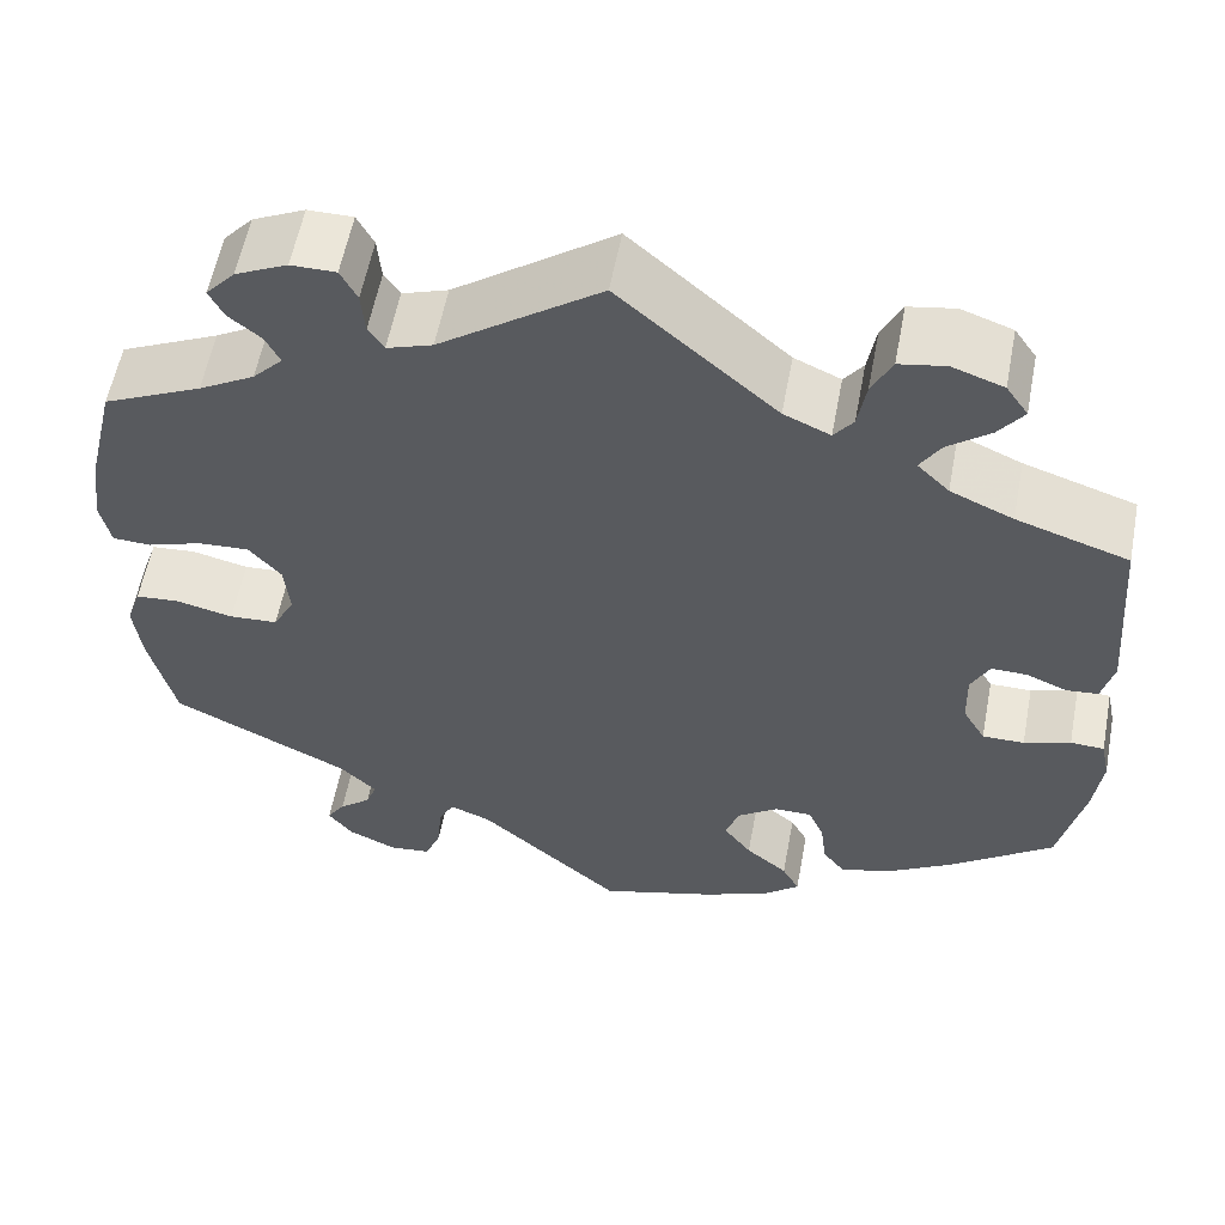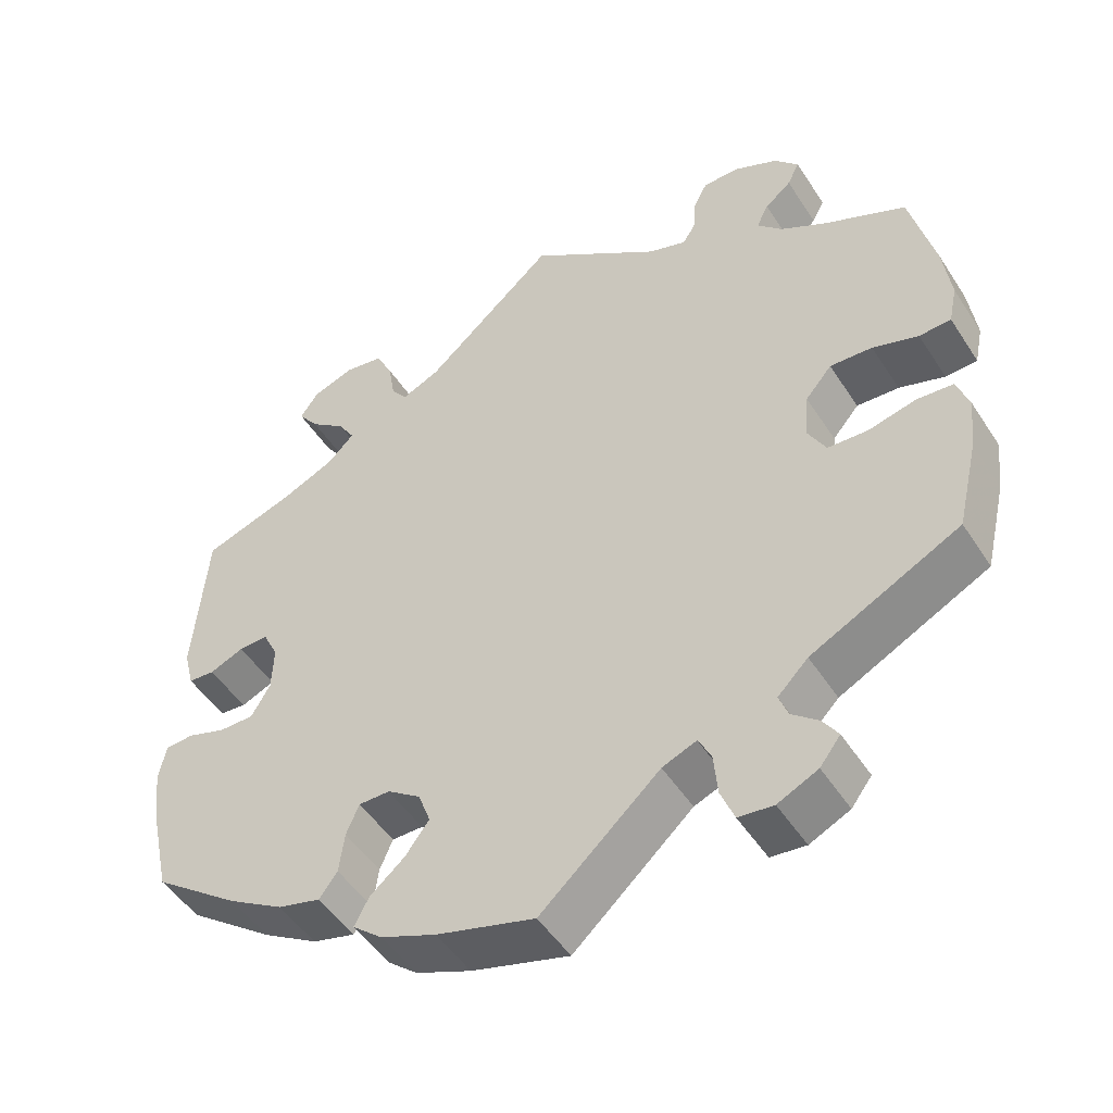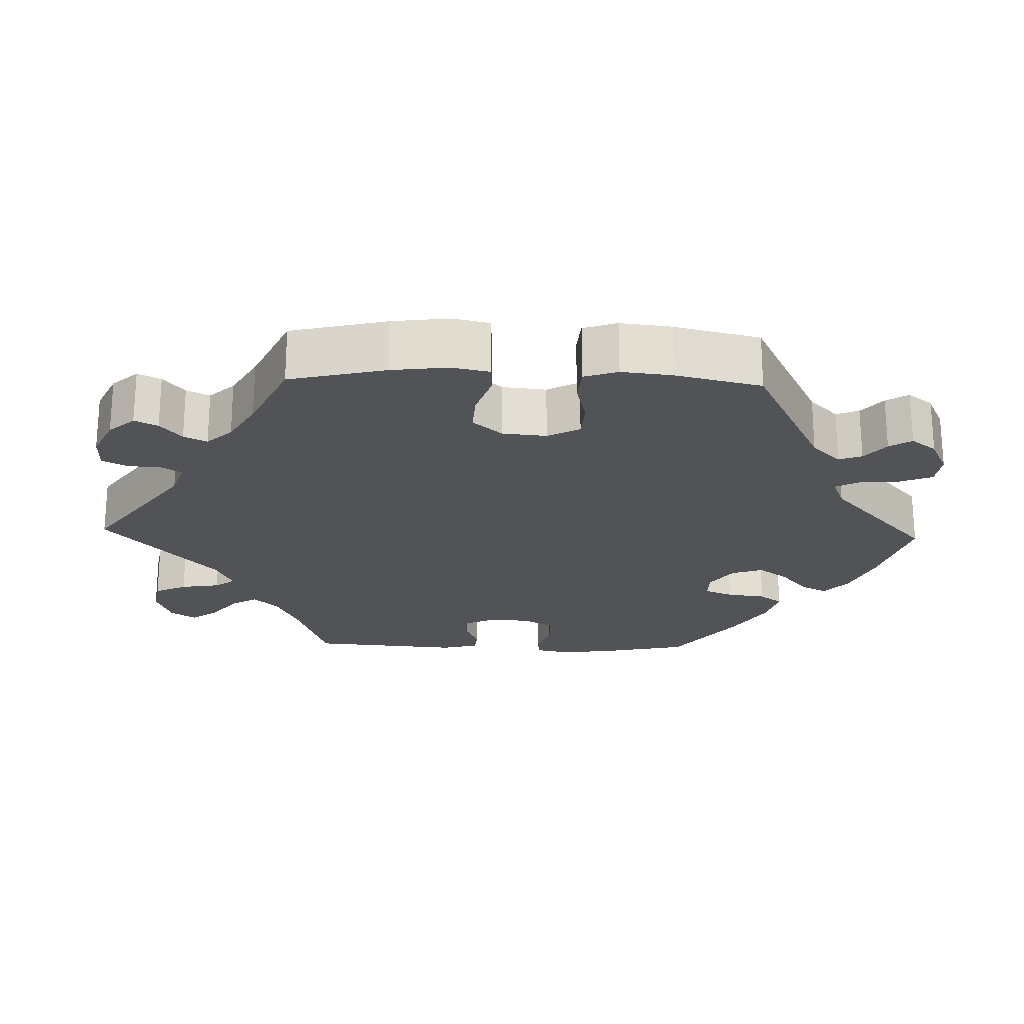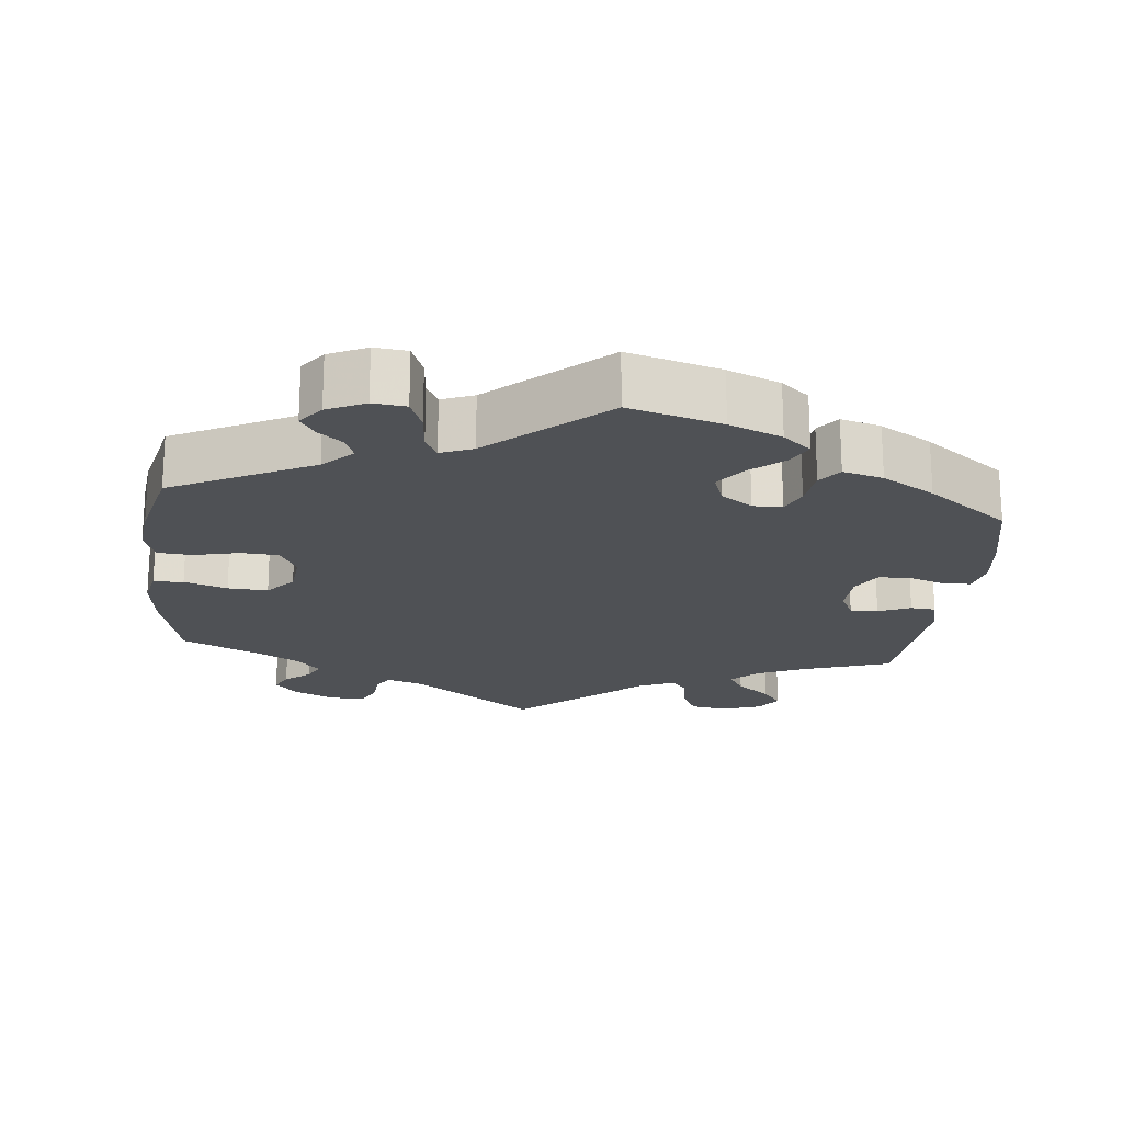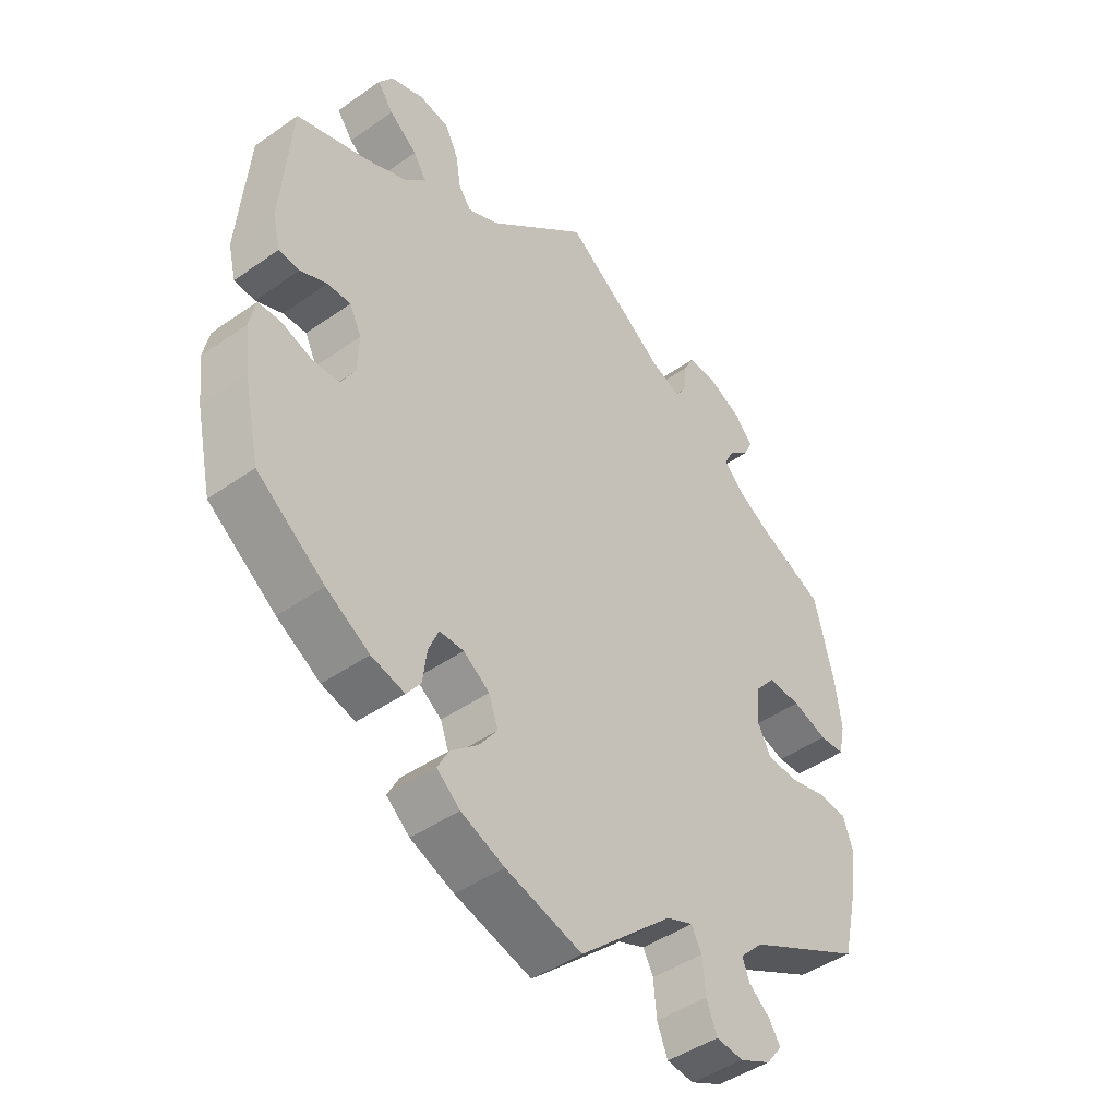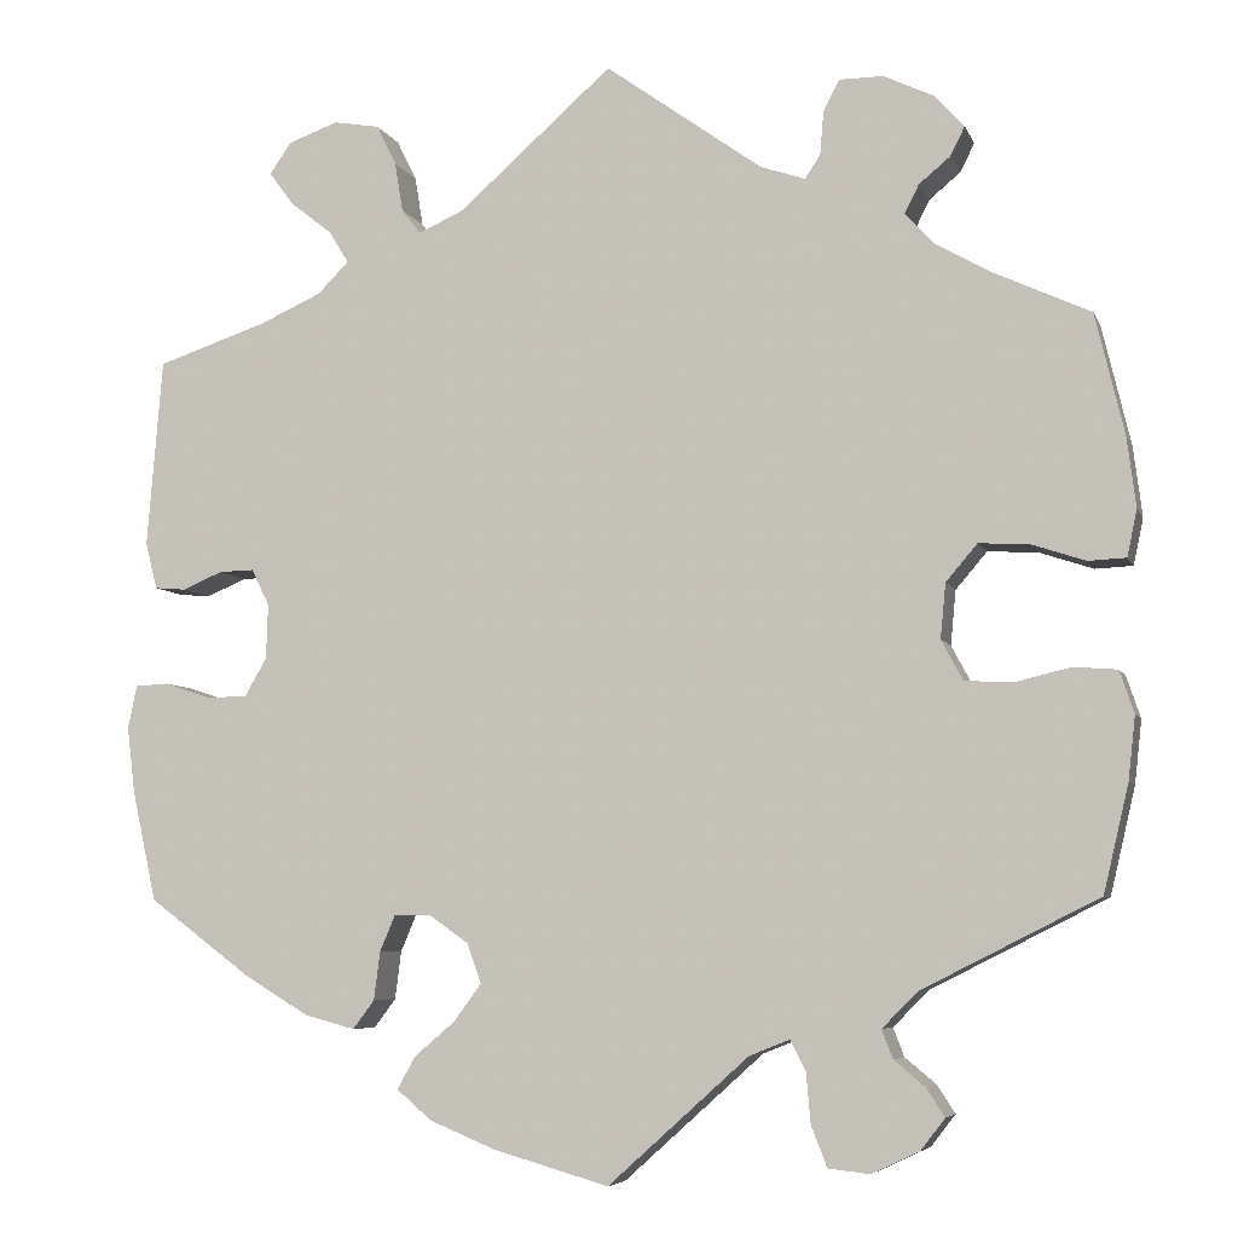
<metadata>
{"format":"obj","ext":"obj","renderer":"f3d","projection":"perspective","resolution":1024,"background":"white","views":[{"elev":57.6,"azim":-169.3,"up":"+Z"},{"elev":-49.5,"azim":31.7,"up":"+Z"},{"elev":-22.0,"azim":88.2,"up":"+Y"},{"elev":-19.9,"azim":173.9,"up":"+Y"},{"elev":-45.1,"azim":-50.9,"up":"+Z"},{"elev":-6.2,"azim":15.4,"up":"+Z"}]}
</metadata>
<code>
v -0.275 0.07 0.573
v -0.31 0.07 0.417
v 0.242 0.07 -0.596
v -0.35 0.07 -0.439
v -0.263 0.07 -0.368
v 0.264 0.07 0.586
v 0.526 0.07 0.043
v -0.205 0.07 -0.328
v 0.386 0.07 0.491
v -0.506 0.07 0.045
v -0.326 0.07 0.582
v 0.393 0.07 -0.081
v -0.27 0.07 -0.422
v 0 0.07 -0.62
v 0.341 0.07 -0.409
v -0.294 0.07 -0.454
v 0 0.07 0.62
v -0.176 0.07 -0.445
v 0.288 0.07 -0.601
v -0.422 0.07 0.065
v 0.219 0.07 -0.494
v -0.253 0.07 0.528
v -0.244 0.07 0.473
v -0.573 0.07 -0.113
v -0.202 0.07 -0.553
v 0.509 0.07 -0.069
v 0.348 0.07 -0.51
v -0.222 0.07 -0.484
v -0.406 0.07 0.527
v -0.345 0.07 0.382
v -0.554 0.07 0.1
v 0.579 0.07 0.097
v -0.129 0.07 -0.583
v -0.241 0.07 -0.52
v -0.429 0.07 -0.08
v -0.172 0.07 0.468
v 0.224 0.07 -0.551
v 0.466 0.07 0.063
v -0.402 0.07 0.024
v 0.573 0.07 -0.12
v 0.557 0.07 -0.073
v -0.332 0.07 0.453
v 0.568 0.07 0.045
v 0.368 0.07 -0.541
v 0.202 0.07 -0.461
v -0.475 0.07 -0.08
v -0.414 0.07 0.351
v 0.242 0.07 0.503
v 0.313 0.07 -0.481
v 0.375 0.07 0.025
v -0.246 0.07 -0.328
v -0.379 0.07 0.49
v -0.145 0.07 -0.403
v 0.341 0.07 -0.576
v 0.446 0.07 -0.084
v 0.225 0.07 0.477
v -0.564 0.07 -0.187
v -0.382 0.07 0.562
v -0.461 0.07 0.064
v 0.246 0.07 0.551
v 0.37 0.07 0.559
v -0.161 0.07 -0.359
v 0.429 0.07 0.36
v 0.175 0.07 0.494
v 0.369 0.07 -0.036
v -0.563 0.07 -0.065
v 0.368 0.07 0.395
v 0.537 0.07 -0.31
v 0.569 0.07 0.176
v 0.41 0.07 0.066
v -0.223 0.07 0.445
v -0.541 0.07 0.048
v 0.537 0.07 0.31
v 0.351 0.07 0.462
v 0.157 0.07 -0.479
v 0.313 0.07 0.586
v -0.423 0.07 -0.395
v 0.335 0.07 0.43
v 0.565 0.07 -0.191
v -0.404 0.07 -0.037
v -0.537 0.07 -0.31
v 0.402 0.07 0.523
v -0.526 0.07 -0.063
v -0.537 0.07 0.31
v 0.301 0.07 -0.449
v -0.275 -0 0.573
v -0.31 -0 0.417
v 0.242 -0 -0.596
v -0.35 -0 -0.439
v -0.263 -0 -0.368
v 0.264 -0 0.586
v 0.526 -0 0.043
v -0.205 -0 -0.328
v 0.386 -0 0.491
v -0.506 -0 0.045
v -0.326 -0 0.582
v 0.393 -0 -0.081
v -0.27 -0 -0.422
v 0 -0 -0.62
v 0.341 -0 -0.409
v -0.294 -0 -0.454
v 0 -0 0.62
v -0.176 -0 -0.445
v 0.288 -0 -0.601
v -0.422 -0 0.065
v 0.219 -0 -0.494
v -0.253 -0 0.528
v -0.244 -0 0.473
v -0.573 -0 -0.113
v -0.202 -0 -0.553
v 0.509 -0 -0.069
v 0.348 -0 -0.51
v -0.222 -0 -0.484
v -0.406 -0 0.527
v -0.345 -0 0.382
v -0.554 -0 0.1
v 0.579 -0 0.097
v -0.129 -0 -0.583
v -0.241 -0 -0.52
v -0.429 -0 -0.08
v -0.172 -0 0.468
v 0.224 -0 -0.551
v 0.466 -0 0.063
v -0.402 -0 0.024
v 0.573 -0 -0.12
v 0.557 -0 -0.073
v -0.332 -0 0.453
v 0.568 -0 0.045
v 0.368 -0 -0.541
v 0.202 -0 -0.461
v -0.475 -0 -0.08
v -0.414 -0 0.351
v 0.242 -0 0.503
v 0.313 -0 -0.481
v 0.375 -0 0.025
v -0.246 -0 -0.328
v -0.379 -0 0.49
v -0.145 -0 -0.403
v 0.341 -0 -0.576
v 0.446 -0 -0.084
v 0.225 -0 0.477
v -0.564 -0 -0.187
v -0.382 -0 0.562
v -0.461 -0 0.064
v 0.246 -0 0.551
v 0.37 -0 0.559
v -0.161 -0 -0.359
v 0.429 -0 0.36
v 0.175 -0 0.494
v 0.369 -0 -0.036
v -0.563 -0 -0.065
v 0.368 -0 0.395
v 0.537 -0 -0.31
v 0.569 -0 0.176
v 0.41 -0 0.066
v -0.223 -0 0.445
v -0.541 -0 0.048
v 0.537 -0 0.31
v 0.351 -0 0.462
v 0.157 -0 -0.479
v 0.313 -0 0.586
v -0.423 -0 -0.395
v 0.335 -0 0.43
v 0.565 -0 -0.191
v -0.404 -0 -0.037
v -0.537 -0 -0.31
v 0.402 -0 0.523
v -0.526 -0 -0.063
v -0.537 -0 0.31
v 0.301 -0 -0.449
f 63 73 69 32
f 67 63 32 43
f 78 67 43 7
f 61 82 9 74
f 61 74 78
f 76 61 78
f 48 60 6 76
f 56 48 76 78
f 64 56 78 7
f 36 17 64 7
f 11 1 22 23
f 29 58 11 23
f 42 52 29 23
f 2 42 23 71
f 30 2 71
f 72 31 84 47
f 59 10 72 47
f 20 59 47 30
f 39 20 30 71
f 24 66 83 46
f 24 46 35
f 57 24 35
f 81 57 35
f 77 81 35 80
f 5 13 16 4
f 51 5 4 77
f 25 34 28 18
f 25 18 53
f 75 14 33 25
f 45 75 25 53
f 19 3 37 21
f 19 21 45
f 54 19 45
f 49 27 44 54
f 85 49 54 45
f 15 85 45 53
f 55 26 41 40
f 12 55 40 79
f 71 36 7 38
f 80 39 71
f 51 77 80 71
f 8 51 71
f 62 8 71
f 12 79 68 15
f 65 12 15 53
f 50 65 53 62
f 71 38 70
f 70 50 62 71
f 117 154 158 148
f 128 117 148 152
f 92 128 152 163
f 159 94 167 146
f 163 159 146
f 163 146 161
f 161 91 145 133
f 163 161 133 141
f 92 163 141 149
f 92 149 102 121
f 108 107 86 96
f 108 96 143 114
f 108 114 137 127
f 156 108 127 87
f 156 87 115
f 132 169 116 157
f 132 157 95 144
f 115 132 144 105
f 156 115 105 124
f 131 168 151 109
f 120 131 109
f 120 109 142
f 120 142 166
f 165 120 166 162
f 89 101 98 90
f 162 89 90 136
f 103 113 119 110
f 138 103 110
f 110 118 99 160
f 138 110 160 130
f 106 122 88 104
f 130 106 104
f 130 104 139
f 139 129 112 134
f 130 139 134 170
f 138 130 170 100
f 125 126 111 140
f 164 125 140 97
f 123 92 121 156
f 156 124 165
f 156 165 162 136
f 156 136 93
f 156 93 147
f 100 153 164 97
f 138 100 97 150
f 147 138 150 135
f 155 123 156
f 156 147 135 155
f 69 154 117 32
f 32 117 128 43
f 43 128 92 7
f 7 92 123 38
f 38 123 155 70
f 70 155 135 50
f 50 135 150 65
f 65 150 97 12
f 12 97 140 55
f 55 140 111 26
f 26 111 126 41
f 41 126 125 40
f 40 125 164 79
f 79 164 153 68
f 68 153 100 15
f 15 100 170 85
f 85 170 134 49
f 49 134 112 27
f 27 112 129 44
f 44 129 139 54
f 54 139 104 19
f 19 104 88 3
f 3 88 122 37
f 37 122 106 21
f 21 106 130 45
f 45 130 160 75
f 75 160 99 14
f 14 99 118 33
f 33 118 110 25
f 25 110 119 34
f 34 119 113 28
f 28 113 103 18
f 18 103 138 53
f 53 138 147 62
f 62 147 93 8
f 8 93 136 51
f 51 136 90 5
f 5 90 98 13
f 13 98 101 16
f 16 101 89 4
f 4 89 162 77
f 77 162 166 81
f 81 166 142 57
f 57 142 109 24
f 24 109 151 66
f 66 151 168 83
f 83 168 131 46
f 46 131 120 35
f 35 120 165 80
f 80 165 124 39
f 39 124 105 20
f 20 105 144 59
f 59 144 95 10
f 10 95 157 72
f 72 157 116 31
f 31 116 169 84
f 84 169 132 47
f 47 132 115 30
f 30 115 87 2
f 2 87 127 42
f 42 127 137 52
f 52 137 114 29
f 29 114 143 58
f 58 143 96 11
f 11 96 86 1
f 1 86 107 22
f 22 107 108 23
f 23 108 156 71
f 71 156 121 36
f 36 121 102 17
f 17 102 149 64
f 64 149 141 56
f 56 141 133 48
f 48 133 145 60
f 60 145 91 6
f 6 91 161 76
f 76 161 146 61
f 61 146 167 82
f 82 167 94 9
f 9 94 159 74
f 74 159 163 78
f 78 163 152 67
f 67 152 148 63
f 63 148 158 73
f 73 158 154 69

</code>
